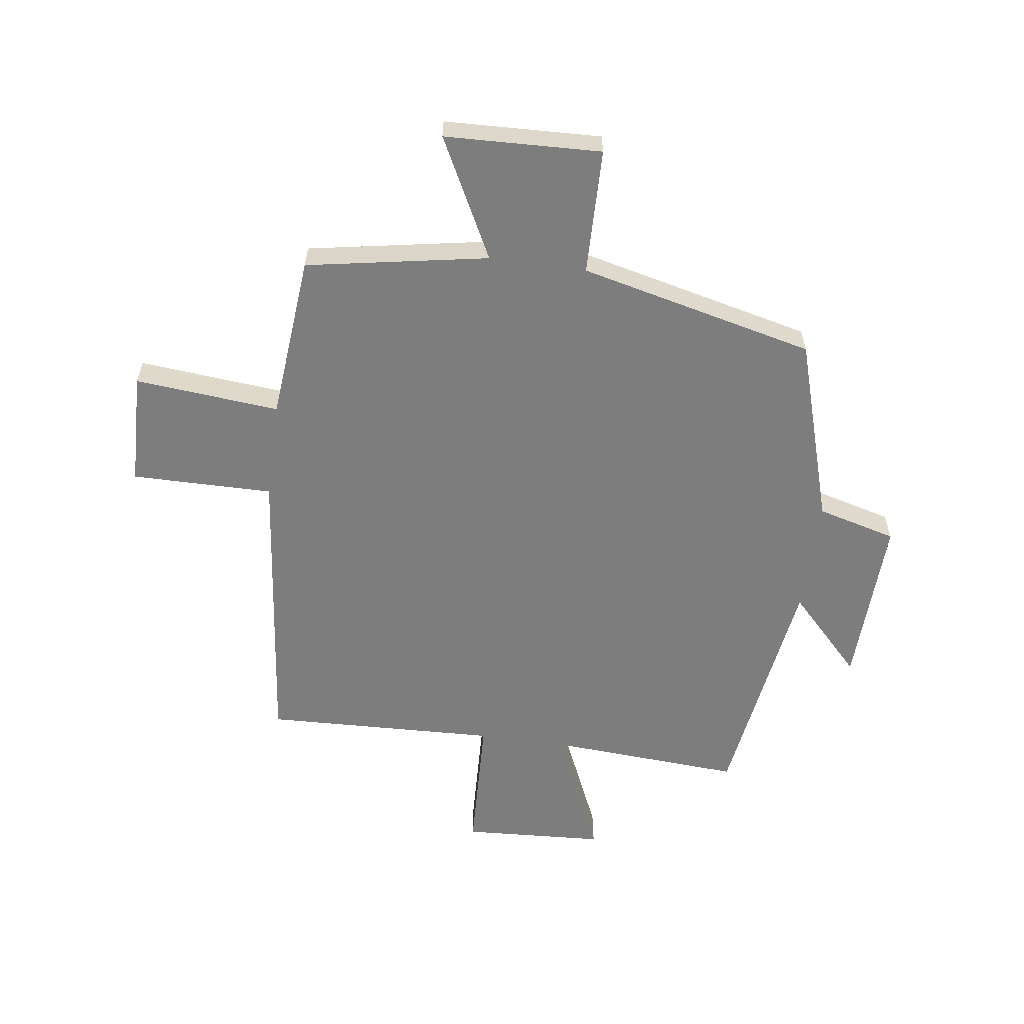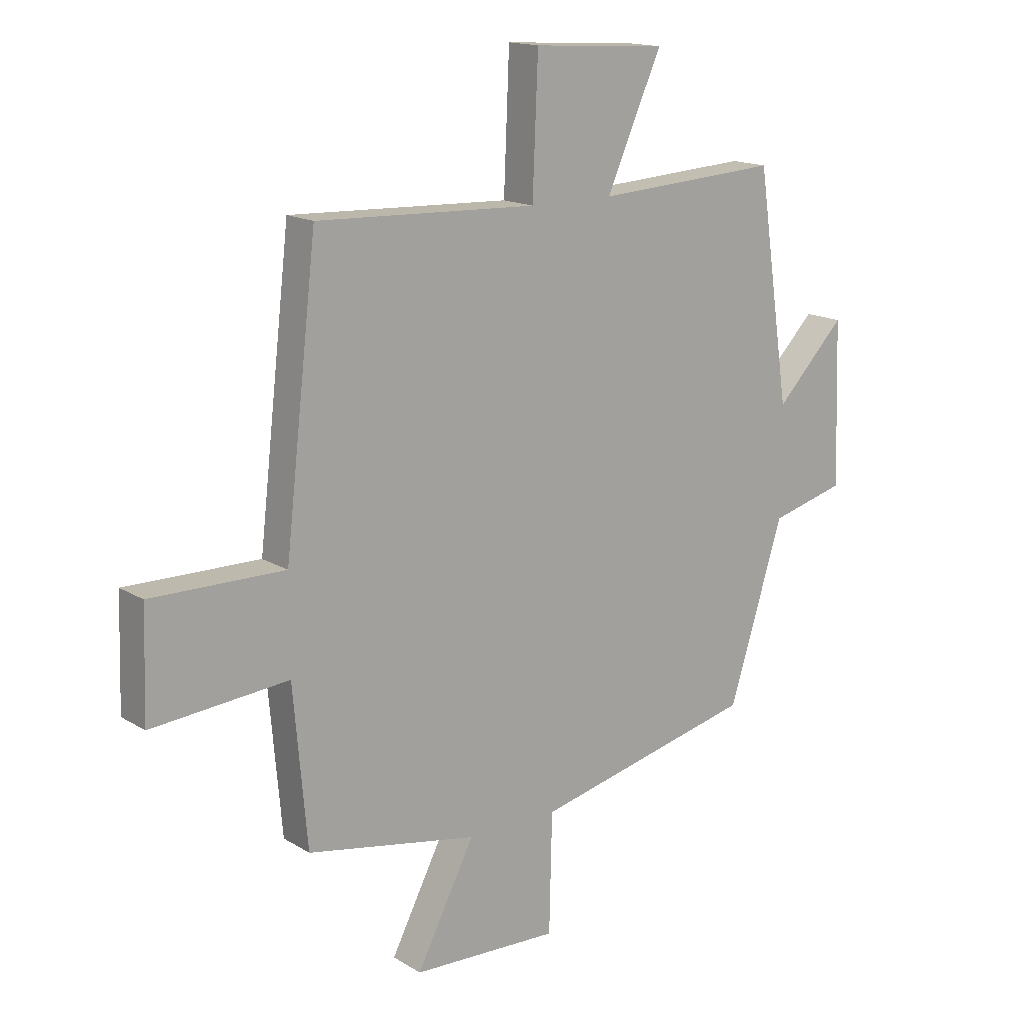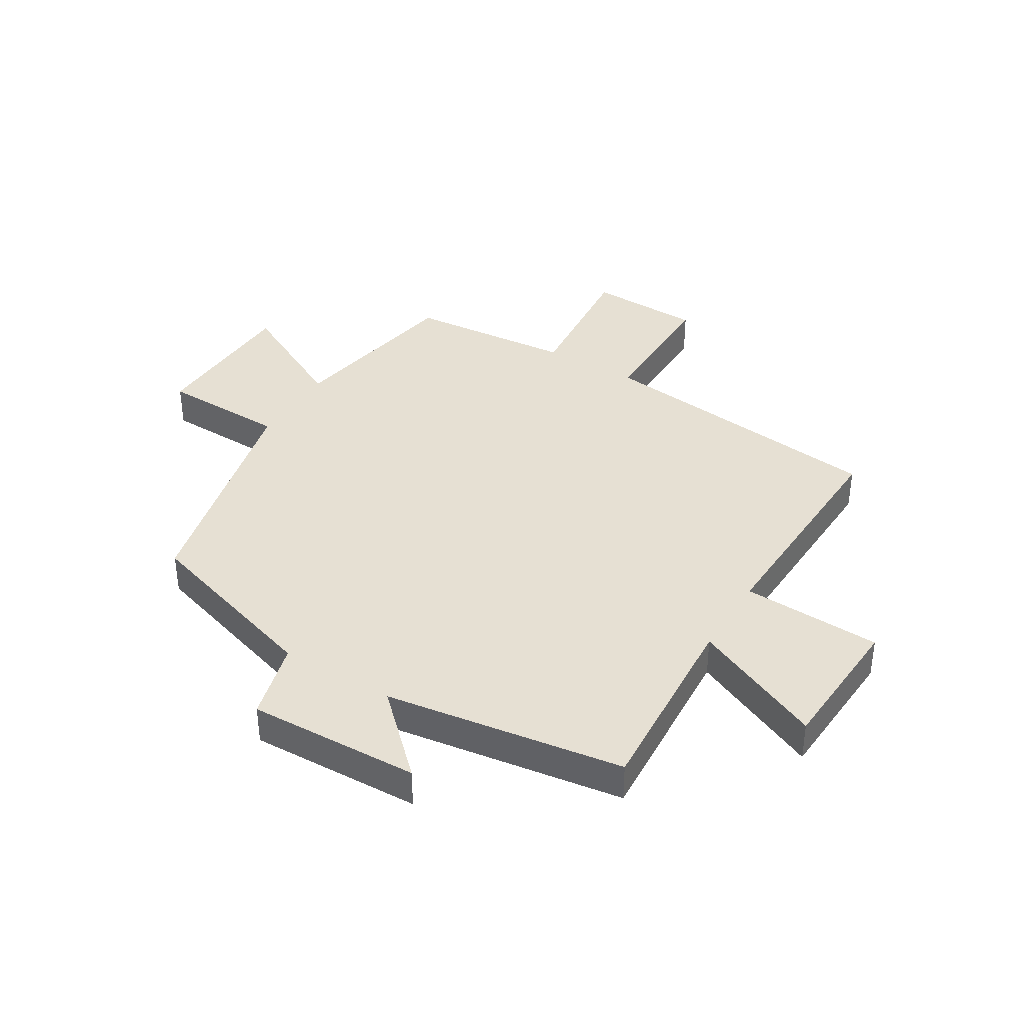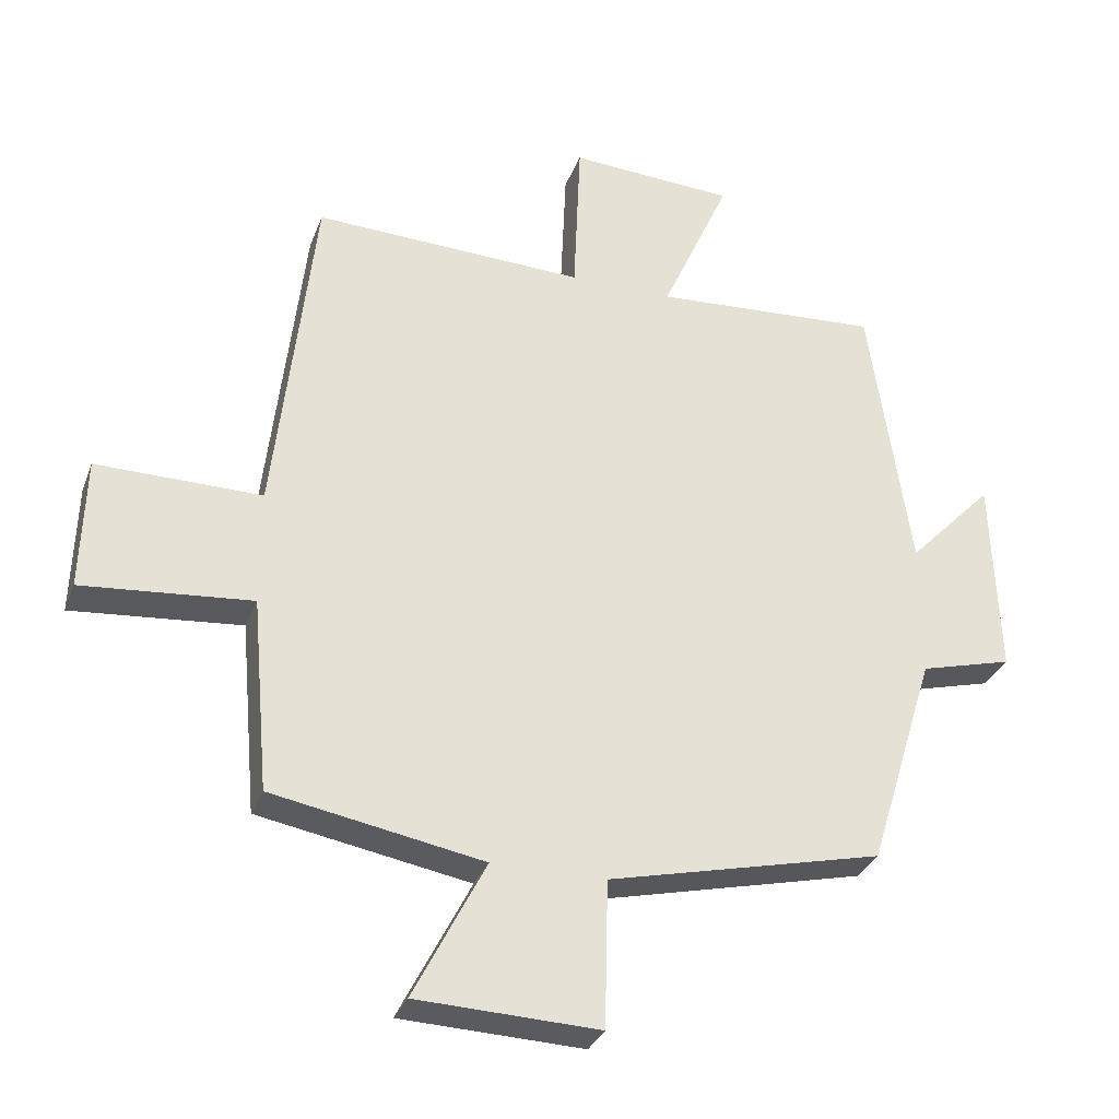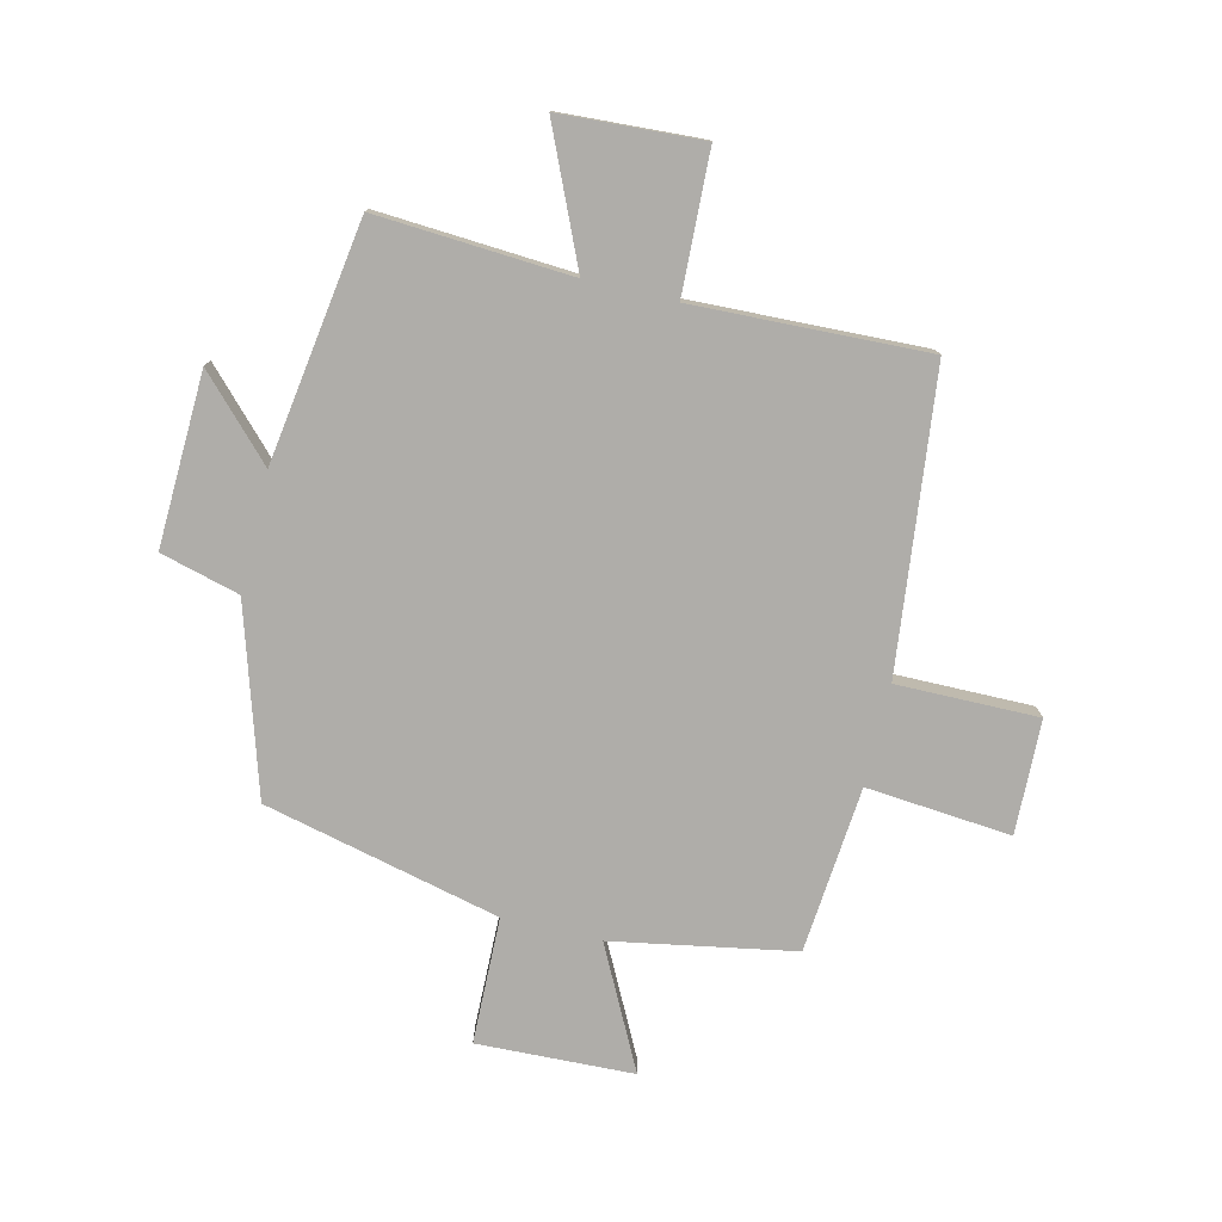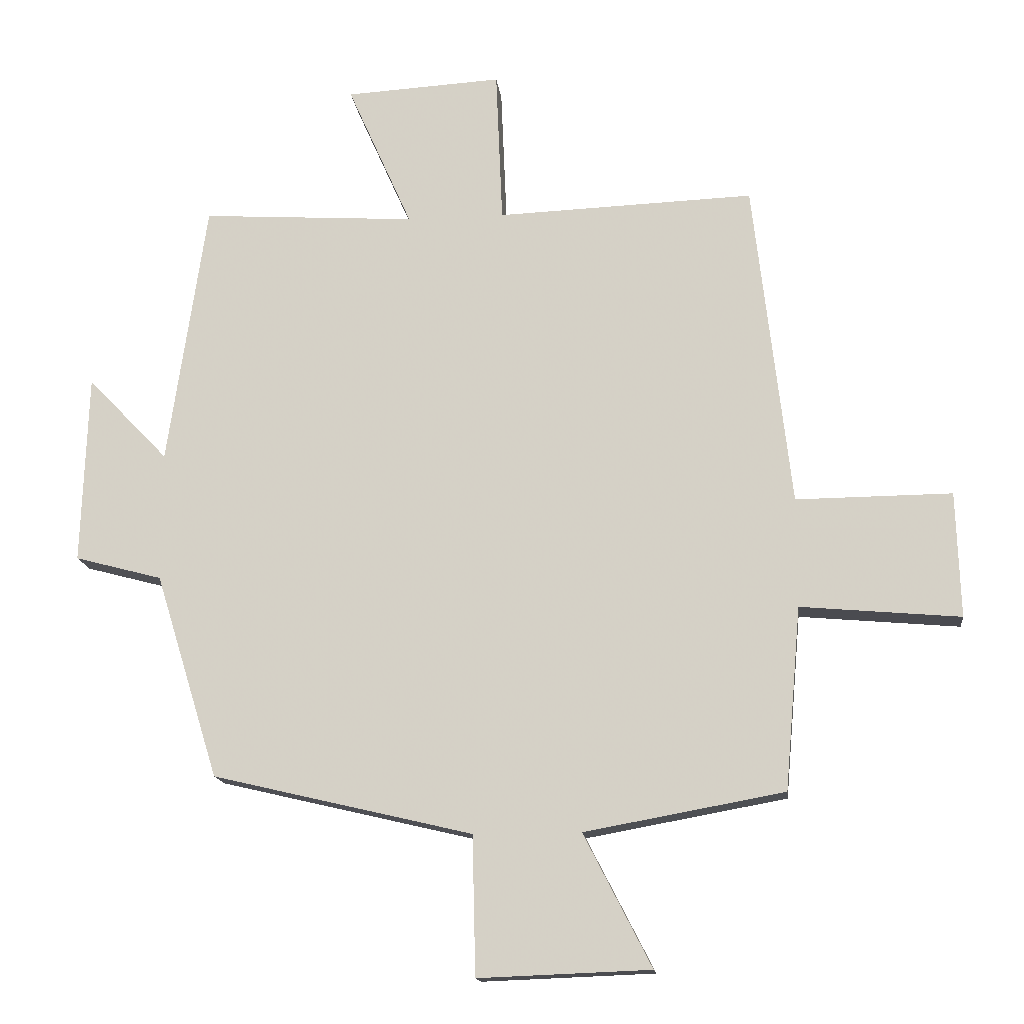
<metadata>
{"format":"obj","ext":"obj","renderer":"f3d","projection":"perspective","resolution":1024,"background":"white","views":[{"elev":-59.2,"azim":172.1,"up":"+Y"},{"elev":15.6,"azim":141.7,"up":"+Z"},{"elev":38.5,"azim":-58.7,"up":"+Y"},{"elev":-31.5,"azim":161.4,"up":"+Z"},{"elev":-77.4,"azim":-13.5,"up":"+Y"},{"elev":-15.1,"azim":6.6,"up":"+Z"}]}
</metadata>
<code>
v 0.442 0.07 0.515
v 0.5 0.07 0.009
v 0.741 0.07 0.011
v 0.747 0.07 -0.183
v 0.5 0.07 -0.161
v 0.475 0.07 -0.444
v 0.166 0.07 -0.5
v 0.271 0.07 -0.705
v 0.005 0.07 -0.715
v 0 0.07 -0.5
v -0.402 0.07 -0.405
v -0.5 0.07 -0.088
v -0.635 0.07 -0.052
v -0.625 0.07 0.242
v -0.5 0.07 0.112
v -0.44 0.07 0.521
v -0.108 0.07 0.5
v -0.208 0.07 0.725
v 0.034 0.07 0.739
v 0.044 0.07 0.5
v 0.442 0 0.515
v 0.5 0 0.009
v 0.741 0 0.011
v 0.747 0 -0.183
v 0.5 0 -0.161
v 0.475 0 -0.444
v 0.166 0 -0.5
v 0.271 0 -0.705
v 0.005 0 -0.715
v 0 0 -0.5
v -0.402 0 -0.405
v -0.5 0 -0.088
v -0.635 0 -0.052
v -0.625 0 0.242
v -0.5 0 0.112
v -0.44 0 0.521
v -0.108 0 0.5
v -0.208 0 0.725
v 0.034 0 0.739
v 0.044 0 0.5
f 17 18 19 20
f 15 16 17
f 15 17 20
f 12 13 14 15
f 20 1 2
f 15 20 2
f 12 15 2
f 11 12 2
f 10 11 2
f 7 8 9 10
f 7 10 2
f 6 7 2
f 5 6 2
f 2 3 4 5
f 40 39 38 37
f 37 36 35
f 40 37 35
f 35 34 33 32
f 22 21 40
f 22 40 35
f 22 35 32
f 22 32 31
f 22 31 30
f 30 29 28 27
f 22 30 27
f 22 27 26
f 22 26 25
f 25 24 23 22
f 1 21 22 2
f 2 22 23 3
f 3 23 24 4
f 4 24 25 5
f 5 25 26 6
f 6 26 27 7
f 7 27 28 8
f 8 28 29 9
f 9 29 30 10
f 10 30 31 11
f 11 31 32 12
f 12 32 33 13
f 13 33 34 14
f 14 34 35 15
f 15 35 36 16
f 16 36 37 17
f 17 37 38 18
f 18 38 39 19
f 19 39 40 20
f 20 40 21 1

</code>
